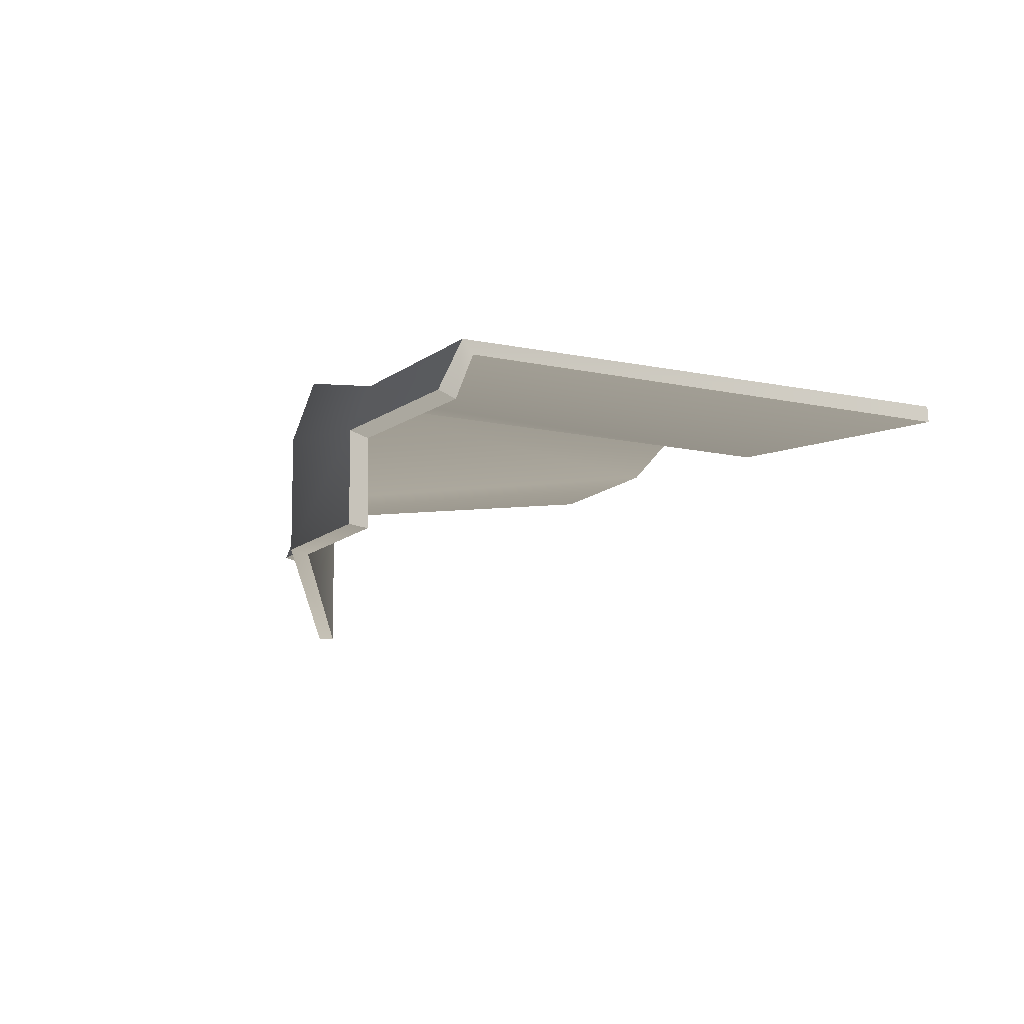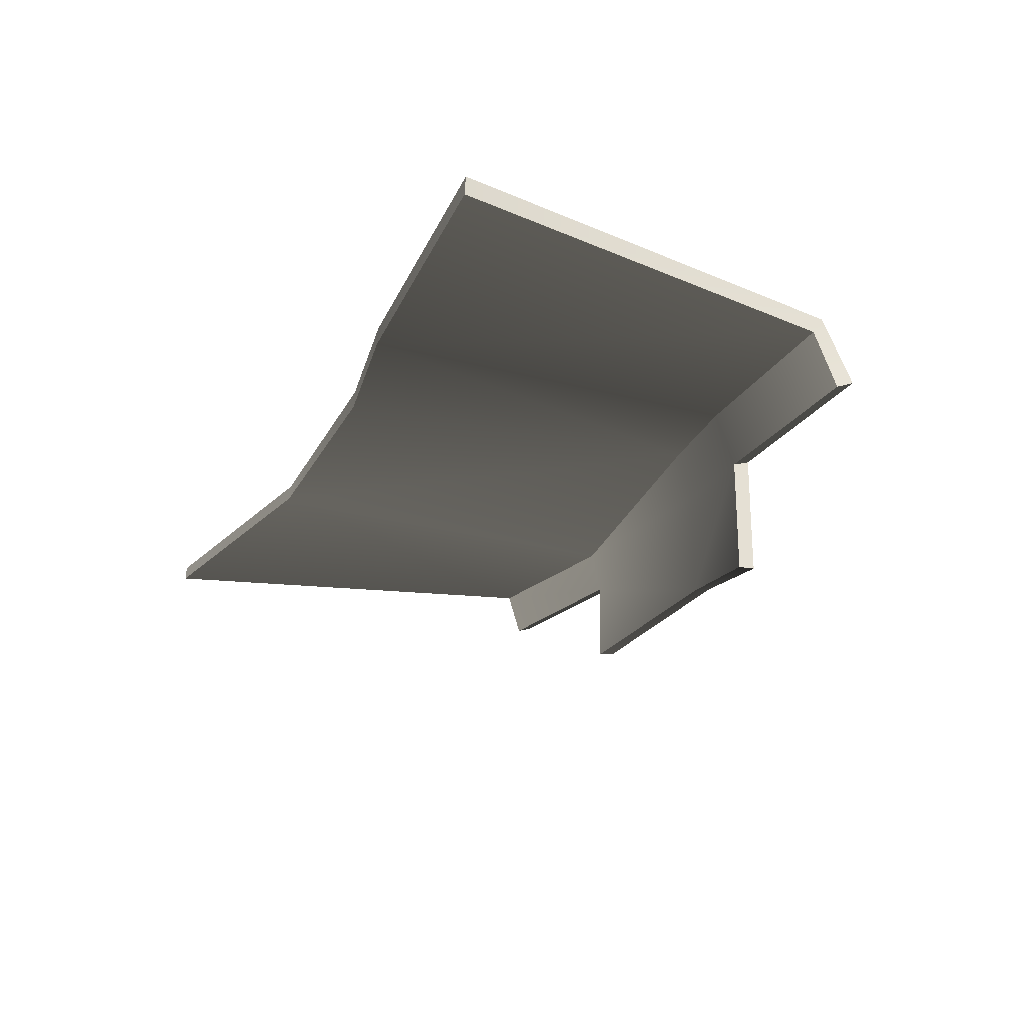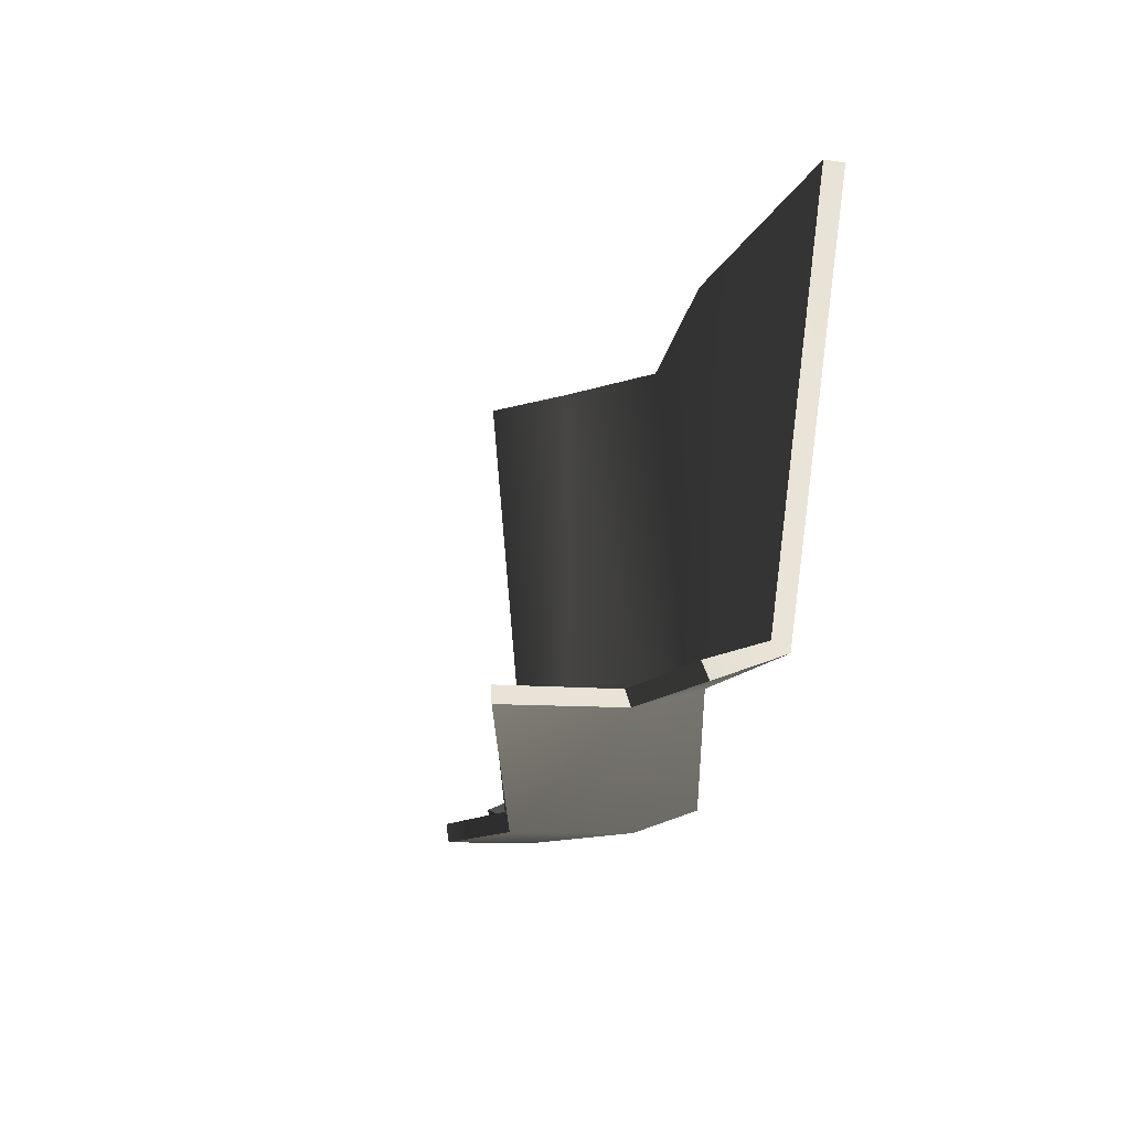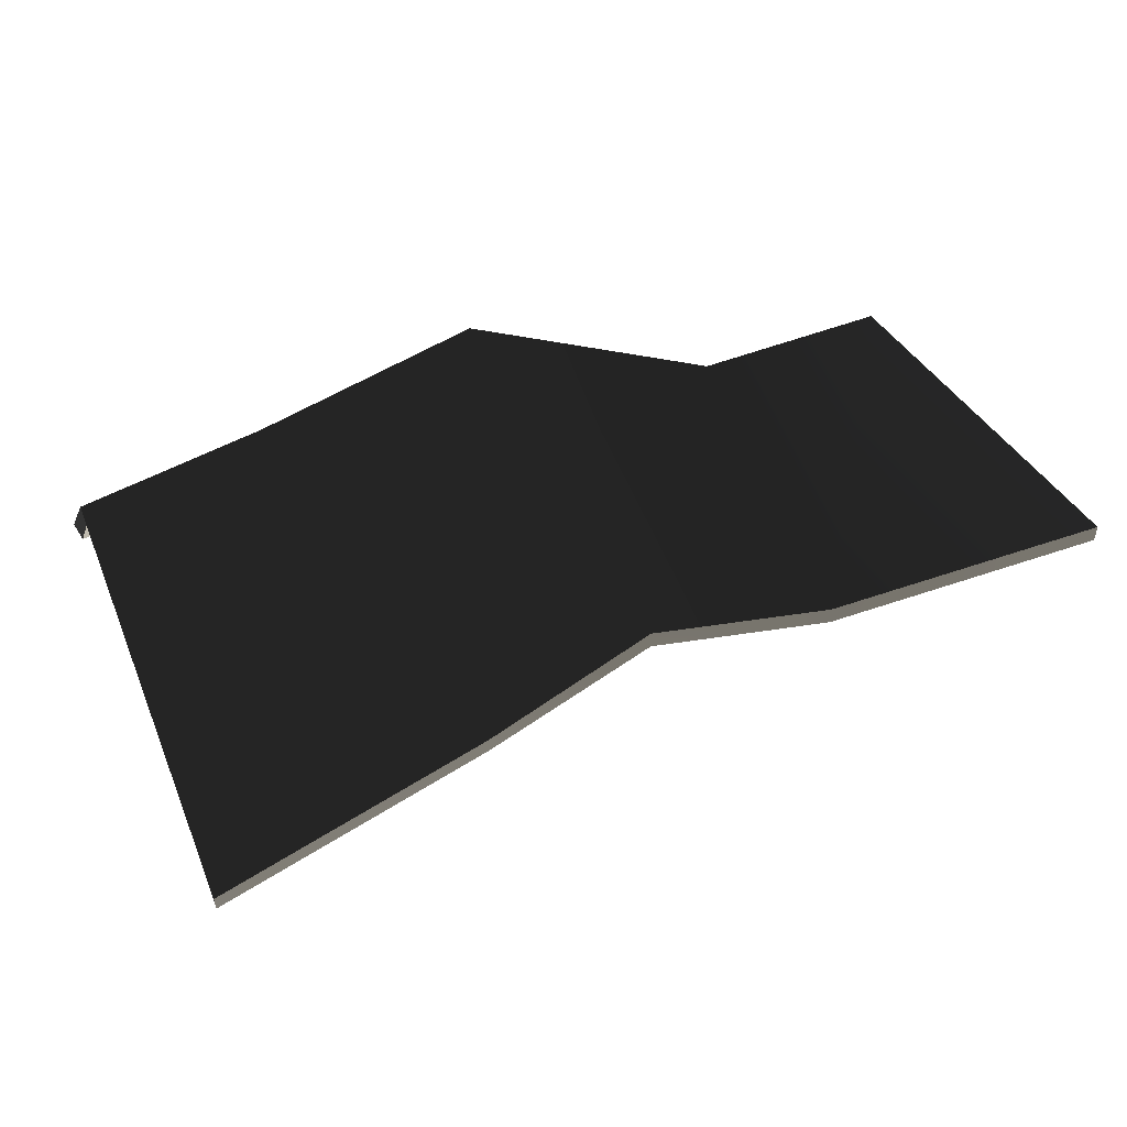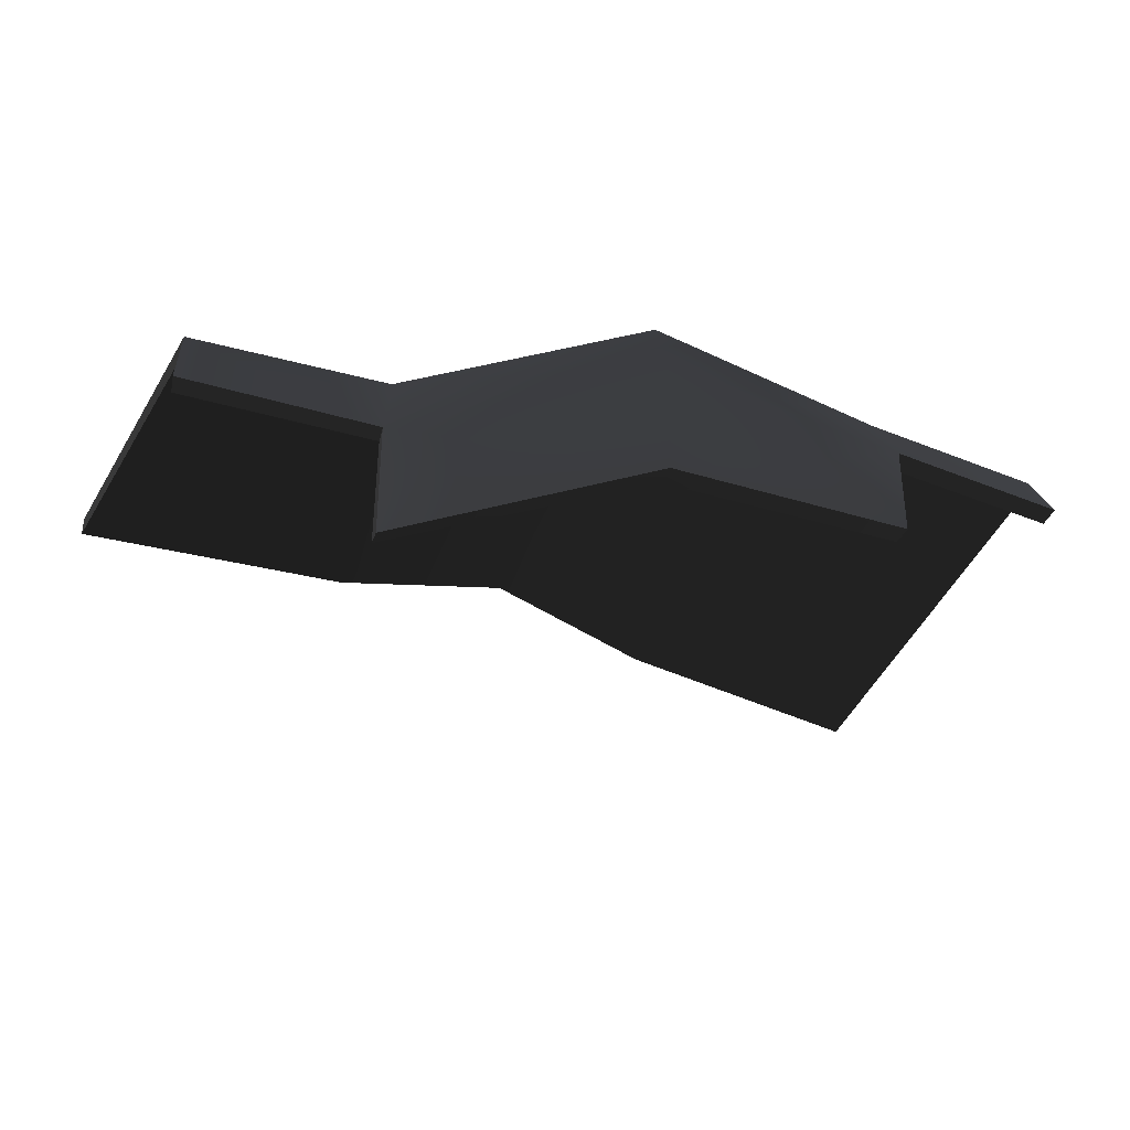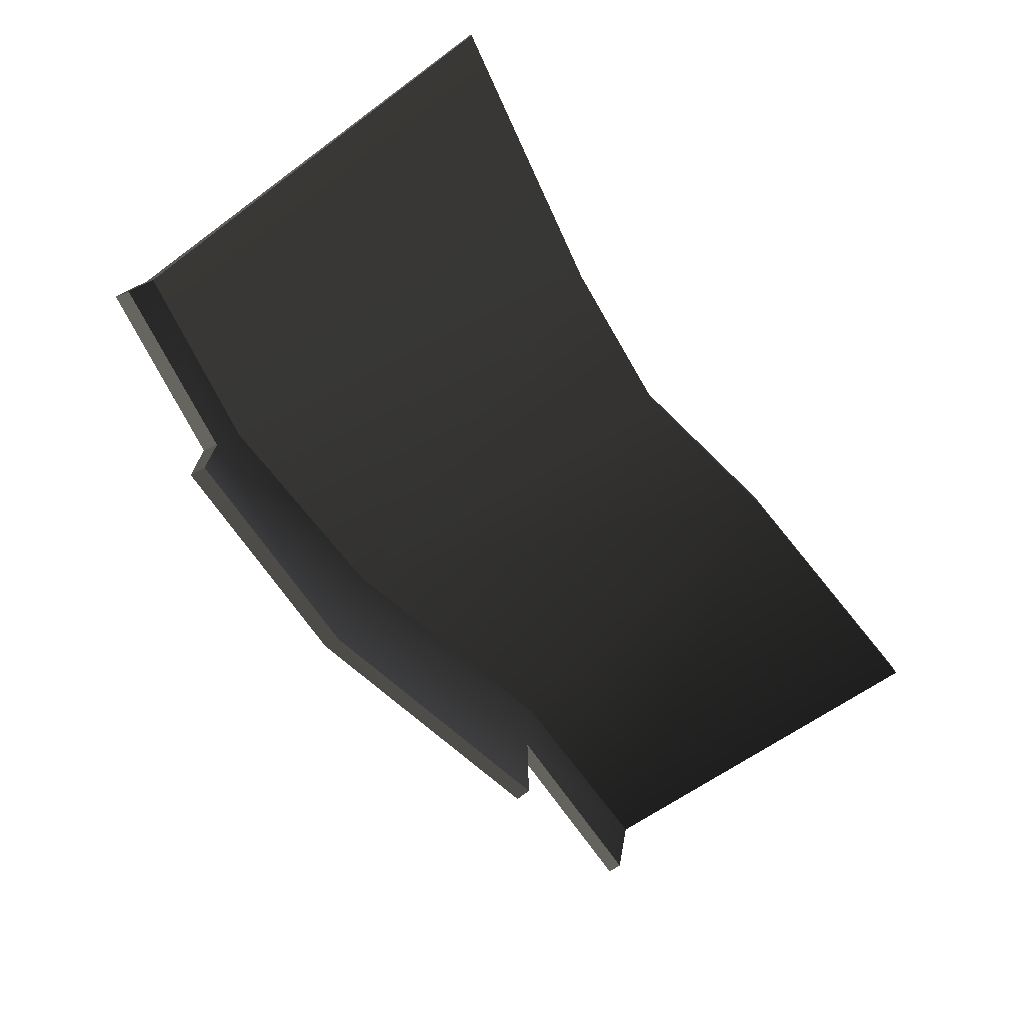
<metadata>
{"format":"obj","ext":"obj","renderer":"f3d","projection":"perspective","resolution":1024,"background":"white","views":[{"elev":-8.1,"azim":-110.1,"up":"+Y"},{"elev":-23.1,"azim":65.3,"up":"+Y"},{"elev":-9.0,"azim":74.6,"up":"+Z"},{"elev":50.7,"azim":-25.0,"up":"+Y"},{"elev":-34.5,"azim":157.7,"up":"+Y"},{"elev":-71.0,"azim":-56.1,"up":"+Y"}]}
</metadata>
<code>
v 0.3951 -0.1783 -0.6594
v 4.736e-06 -0.05387 -0.8113
v 4.362e-06 -0.2465 -0.8115
v 0.3951 -0.3696 -0.6594
v 0.3767 -0.06764 -0.6295
v 4.559e-06 0.04831 -0.7761
v 0.6953 -0.06695 -0.617
v 0.7091 -0.1761 -0.6553
v -0.3951 -0.1068 -0.8151
v -0.3951 -0.252 -0.8151
v -0.3767 -0.03136 -0.7786
v -0.6953 -0.0237 -0.7343
v -0.7091 -0.1022 -0.7744
v 4.559e-06 0.04831 -0.7761
v 0.3767 -0.06764 -0.6295
v 0.2768 -0.006181 -0.03756
v 4.995e-06 0.01557 -0.09745
v 0.6953 -0.06695 -0.617
v 0.7295 0.004183 0.002249
v -0.2768 -0.06138 -0.07359
v -0.3767 -0.03136 -0.7786
v -0.6953 -0.0237 -0.7343
v -0.7295 -0.07671 3.515e-06
v 4.651e-06 -0.2534 -0.7817
v 4.364e-06 -0.06562 -0.7818
v 0.392 -0.1857 -0.6343
v 0.3932 -0.3701 -0.6336
v 0.3745 -0.09161 -0.6138
v 4.599e-06 0.02071 -0.7576
v 0.6923 -0.09104 -0.6015
v 0.7043 -0.1856 -0.6296
v 0.2766 -0.03552 -0.03598
v 0.3745 -0.09161 -0.6138
v 4.599e-06 0.02071 -0.7576
v 6.226e-06 -0.01385 -0.09574
v 0.6923 -0.09104 -0.6015
v 0.7292 -0.02571 0.003718
v 4.651e-06 -0.2534 -0.7817
v -0.3932 -0.257 -0.7851
v -0.392 -0.1165 -0.7859
v 4.364e-06 -0.06562 -0.7818
v -0.3745 -0.05224 -0.7601
v 4.599e-06 0.02071 -0.7576
v -0.6923 -0.04434 -0.7175
v -0.7043 -0.1125 -0.7468
v -0.2766 -0.08581 -0.07179
v 6.226e-06 -0.01385 -0.09574
v 4.599e-06 0.02071 -0.7576
v -0.3745 -0.05224 -0.7601
v -0.6923 -0.04434 -0.7175
v -0.7292 -0.1003 0.001861
v 0.3951 -0.3696 -0.6594
v 0.3932 -0.3701 -0.6336
v 0.392 -0.1857 -0.6343
v 0.3951 -0.1783 -0.6594
v 4.362e-06 -0.2465 -0.8115
v 4.651e-06 -0.2534 -0.7817
v 0.3932 -0.3701 -0.6336
v 0.3951 -0.3696 -0.6594
v 0.2768 -0.006181 -0.03756
v 0.2766 -0.03552 -0.03598
v 6.226e-06 -0.01385 -0.09574
v 4.995e-06 0.01557 -0.09745
v 0.7295 0.004183 0.002249
v 0.7292 -0.02571 0.003718
v 0.6953 -0.06695 -0.617
v 0.6923 -0.09104 -0.6015
v 0.7292 -0.02571 0.003718
v 0.7295 0.004183 0.002249
v 0.7091 -0.1761 -0.6553
v 0.7043 -0.1856 -0.6296
v 0.6923 -0.09104 -0.6015
v 0.3951 -0.1783 -0.6594
v 0.392 -0.1857 -0.6343
v 0.7043 -0.1856 -0.6296
v 0.7091 -0.1761 -0.6553
v -0.3951 -0.252 -0.8151
v -0.3932 -0.257 -0.7851
v 4.651e-06 -0.2534 -0.7817
v 4.362e-06 -0.2465 -0.8115
v -0.3951 -0.1068 -0.8151
v -0.392 -0.1165 -0.7859
v -0.3932 -0.257 -0.7851
v -0.3951 -0.252 -0.8151
v 4.995e-06 0.01557 -0.09745
v 6.226e-06 -0.01385 -0.09574
v -0.2766 -0.08581 -0.07179
v -0.2768 -0.06138 -0.07359
v -0.7292 -0.1003 0.001861
v -0.7295 -0.07671 3.515e-06
v -0.7295 -0.07671 3.515e-06
v -0.7292 -0.1003 0.001861
v -0.6923 -0.04434 -0.7175
v -0.6923 -0.04434 -0.7175
v -0.6953 -0.0237 -0.7343
v -0.7043 -0.1125 -0.7468
v -0.7043 -0.1125 -0.7468
v -0.7091 -0.1022 -0.7744
v -0.7091 -0.1022 -0.7744
v -0.7043 -0.1125 -0.7468
v -0.392 -0.1165 -0.7859
v -0.3951 -0.1068 -0.8151
g trunk_8863_13
f 1 3 2
f 1 4 3
f 2 5 1
f 2 6 5
f 1 5 7
f 1 7 8
f 9 2 3
f 9 3 10
f 2 11 6
f 2 9 11
f 9 12 11
f 9 13 12
f 14 16 15
f 14 17 16
f 18 15 16
f 18 16 19
f 14 20 17
f 14 21 20
f 22 20 21
f 22 23 20
f 24 26 25
f 24 27 26
f 28 25 26
f 28 29 25
f 30 28 26
f 30 26 31
f 32 34 33
f 32 35 34
f 32 33 36
f 32 36 37
f 38 40 39
f 38 41 40
f 42 40 41
f 42 41 43
f 44 40 42
f 44 45 40
f 46 48 47
f 46 49 48
f 46 50 49
f 46 51 50
f 52 54 53
f 52 55 54
f 56 58 57
f 56 59 58
f 60 62 61
f 60 63 62
f 64 60 61
f 64 61 65
f 66 68 67
f 66 69 68
f 70 66 67
f 70 72 71
f 73 75 74
f 73 76 75
f 77 79 78
f 77 80 79
f 81 83 82
f 81 84 83
f 85 87 86
f 85 88 87
f 88 89 87
f 88 90 89
f 91 93 92
f 91 95 94
f 95 96 94
f 95 98 97
f 99 101 100
f 99 102 101

</code>
